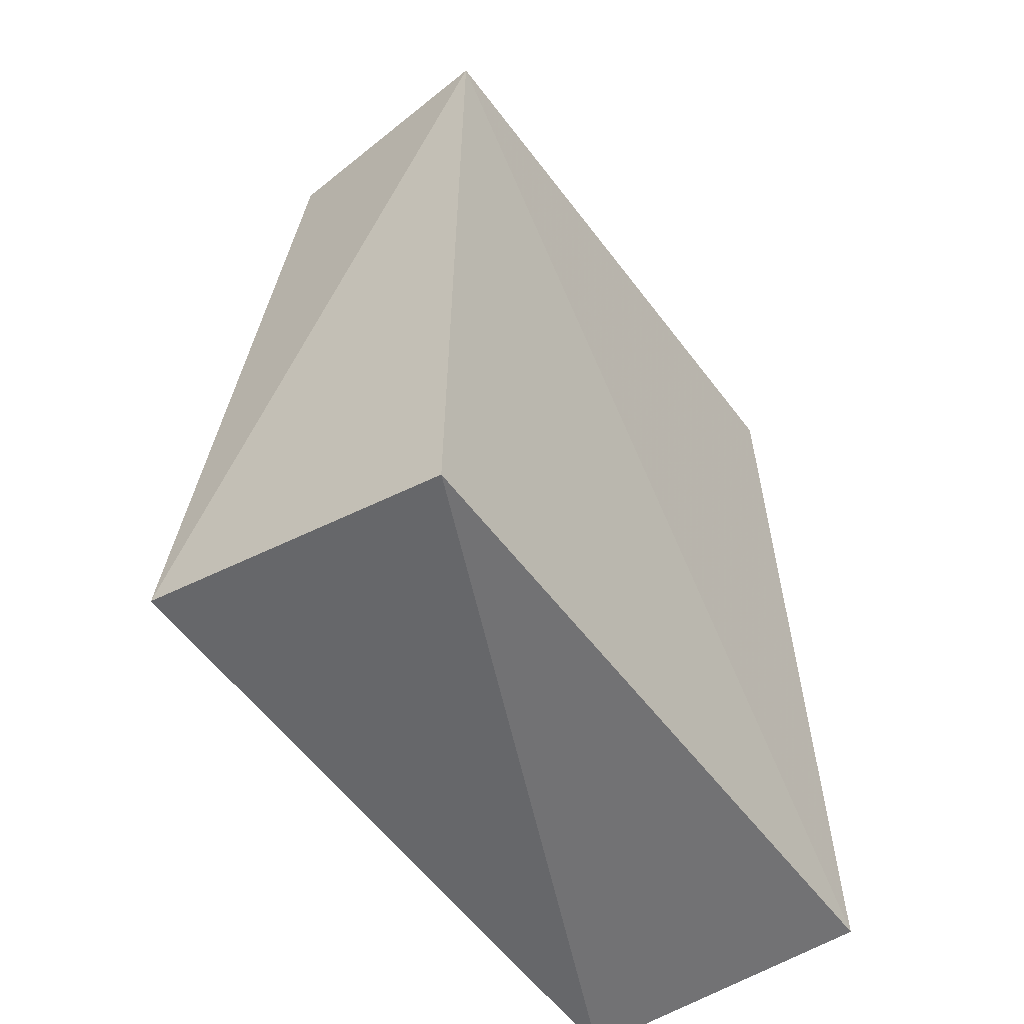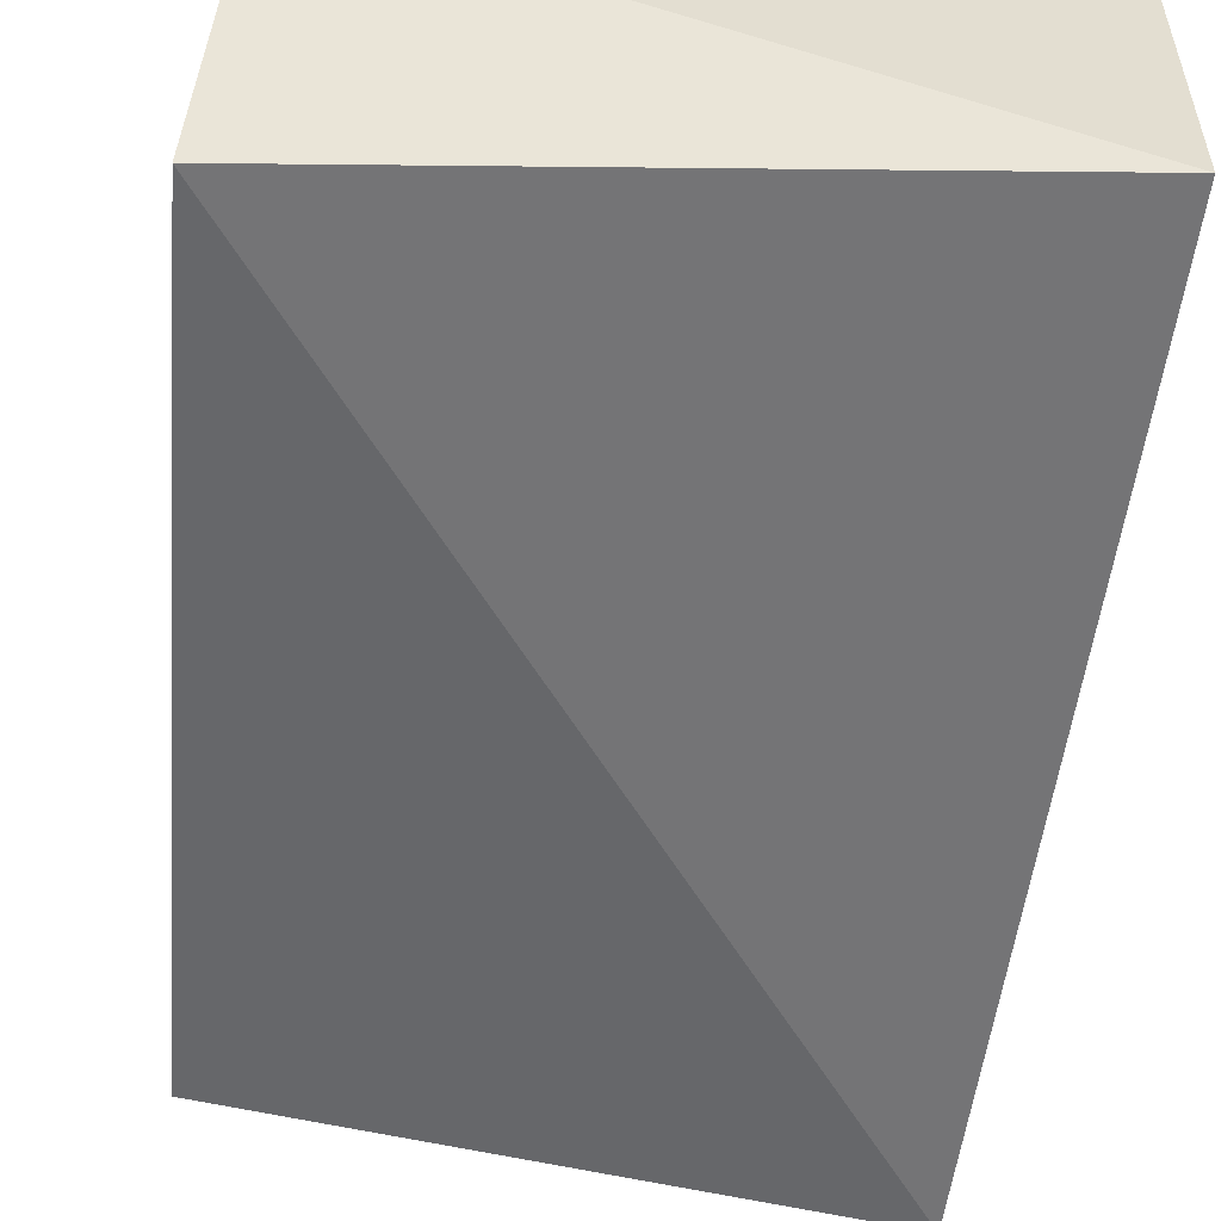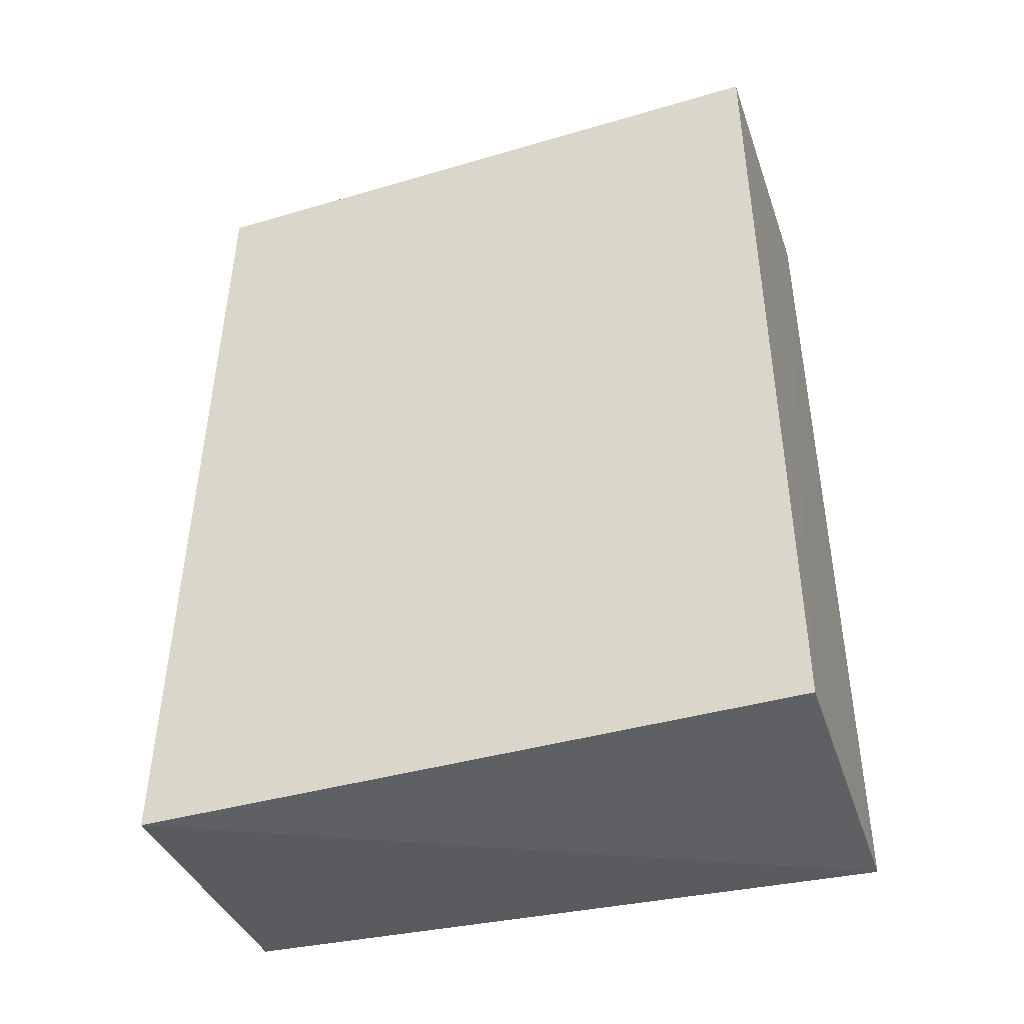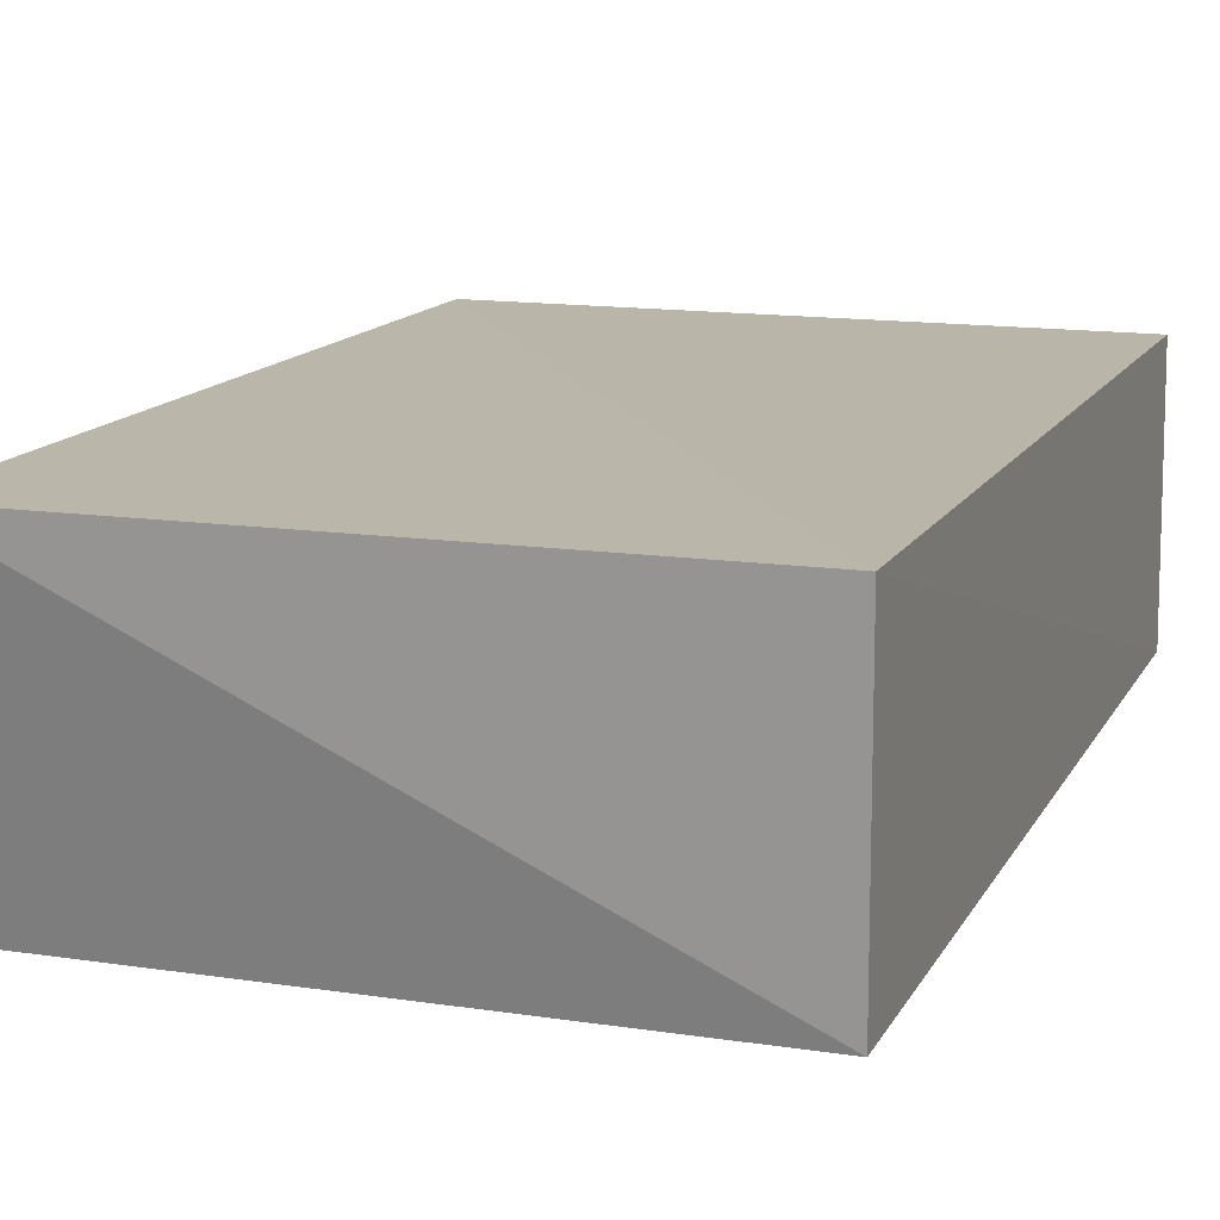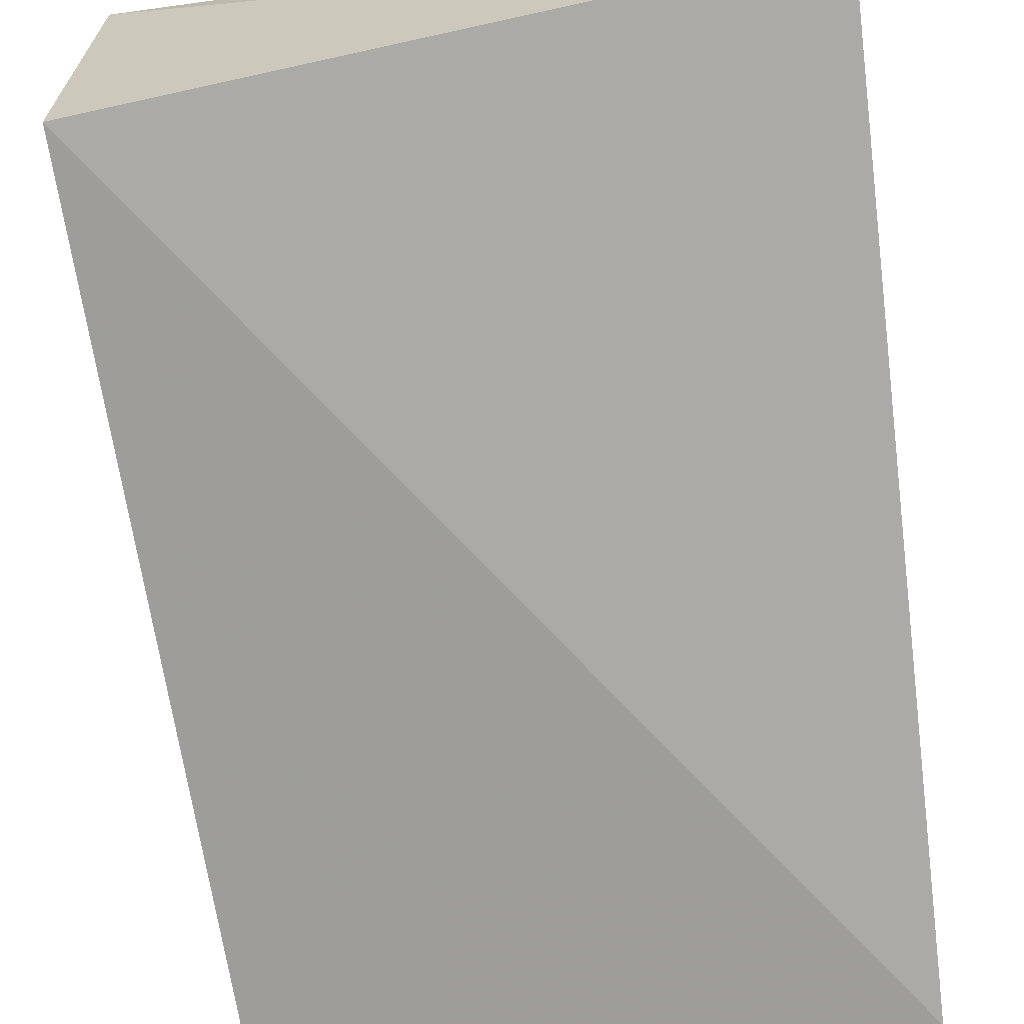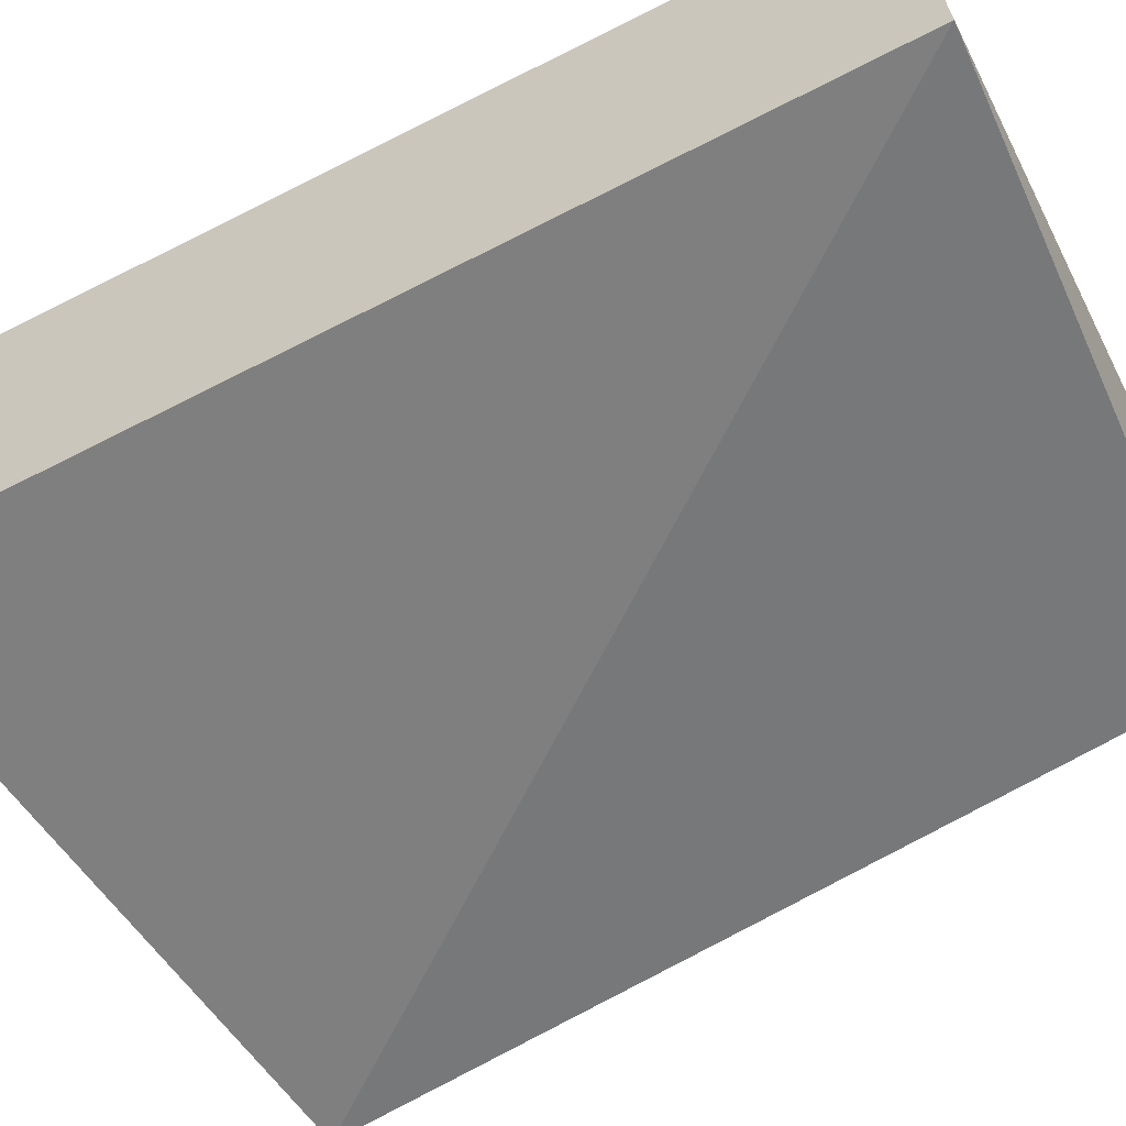
<metadata>
{"format":"obj","ext":"obj","renderer":"f3d","projection":"perspective","resolution":1024,"background":"white","views":[{"elev":-56.4,"azim":-54.0,"up":"+Y"},{"elev":-56.9,"azim":-7.6,"up":"+Z"},{"elev":-44.9,"azim":18.1,"up":"+Y"},{"elev":14.3,"azim":19.7,"up":"+Z"},{"elev":-75.8,"azim":6.5,"up":"+Z"},{"elev":-57.1,"azim":118.3,"up":"+Z"}]}
</metadata>
<code>
v -0.09837 -0.1025 -0.1037
v -0.09882 -0.09991 -0.167
v -0.09827 0.1018 -0.1654
v -0.2342 0.09525 -0.106
v -0.2361 -0.09965 -0.1058
v -0.2392 -0.08613 -0.1744
v -0.0984 0.0983 -0.1059
v -0.231 0.0932 -0.1596
f 1 2 3
f 5 2 1
f 5 1 4
f 6 3 2
f 6 5 4
f 6 2 5
f 7 1 3
f 7 3 4
f 7 4 1
f 8 6 4
f 8 4 3
f 8 3 6

</code>
